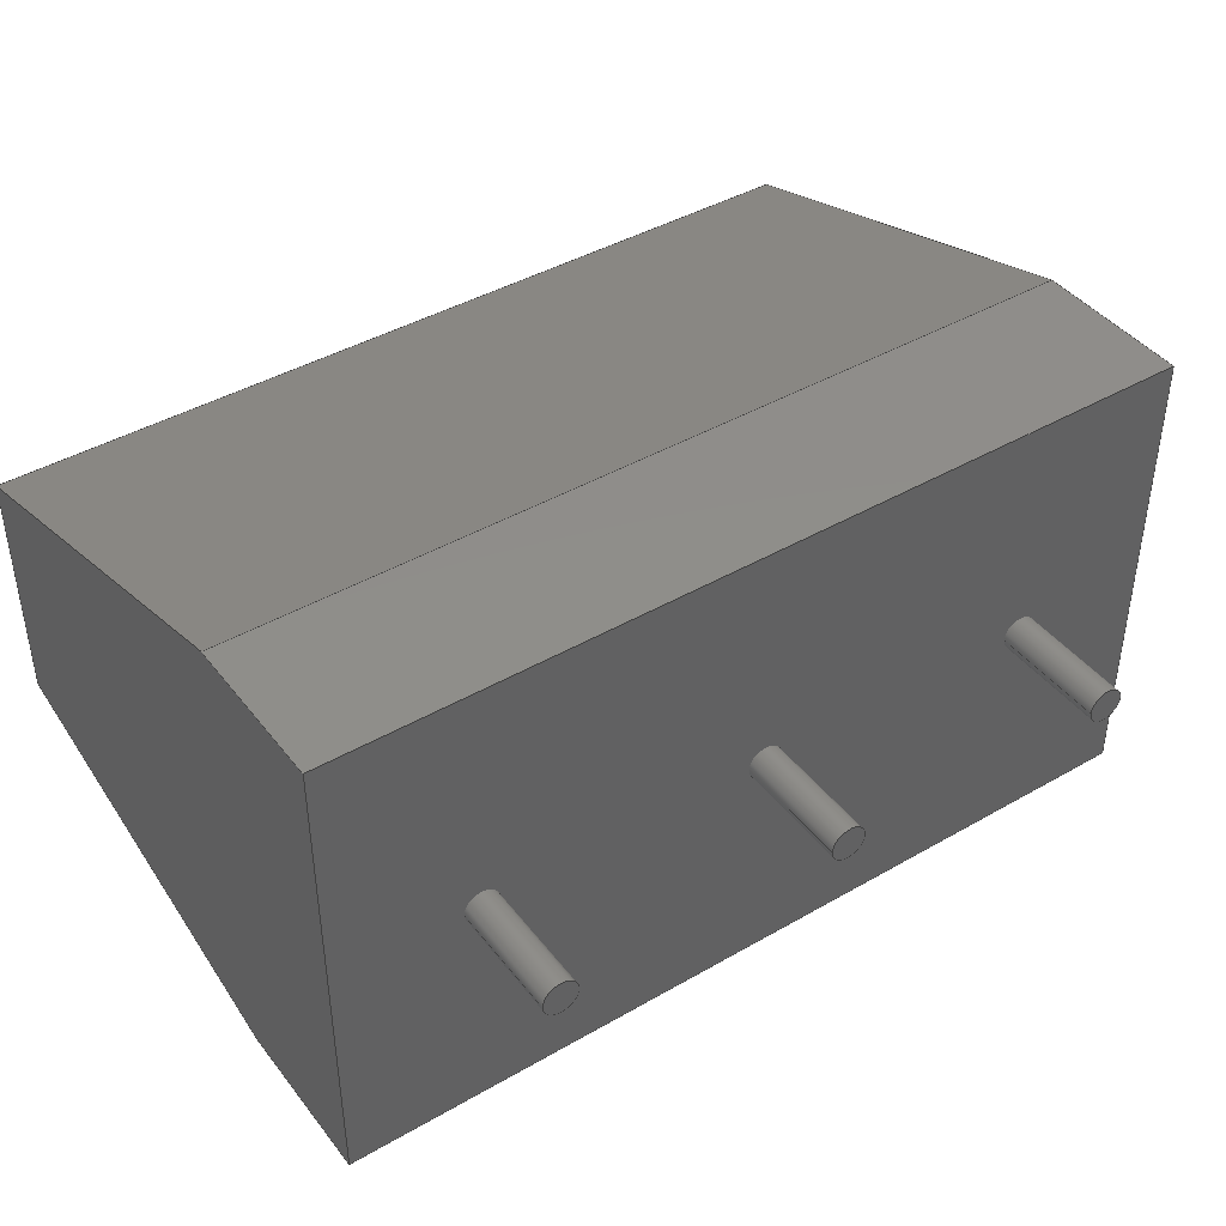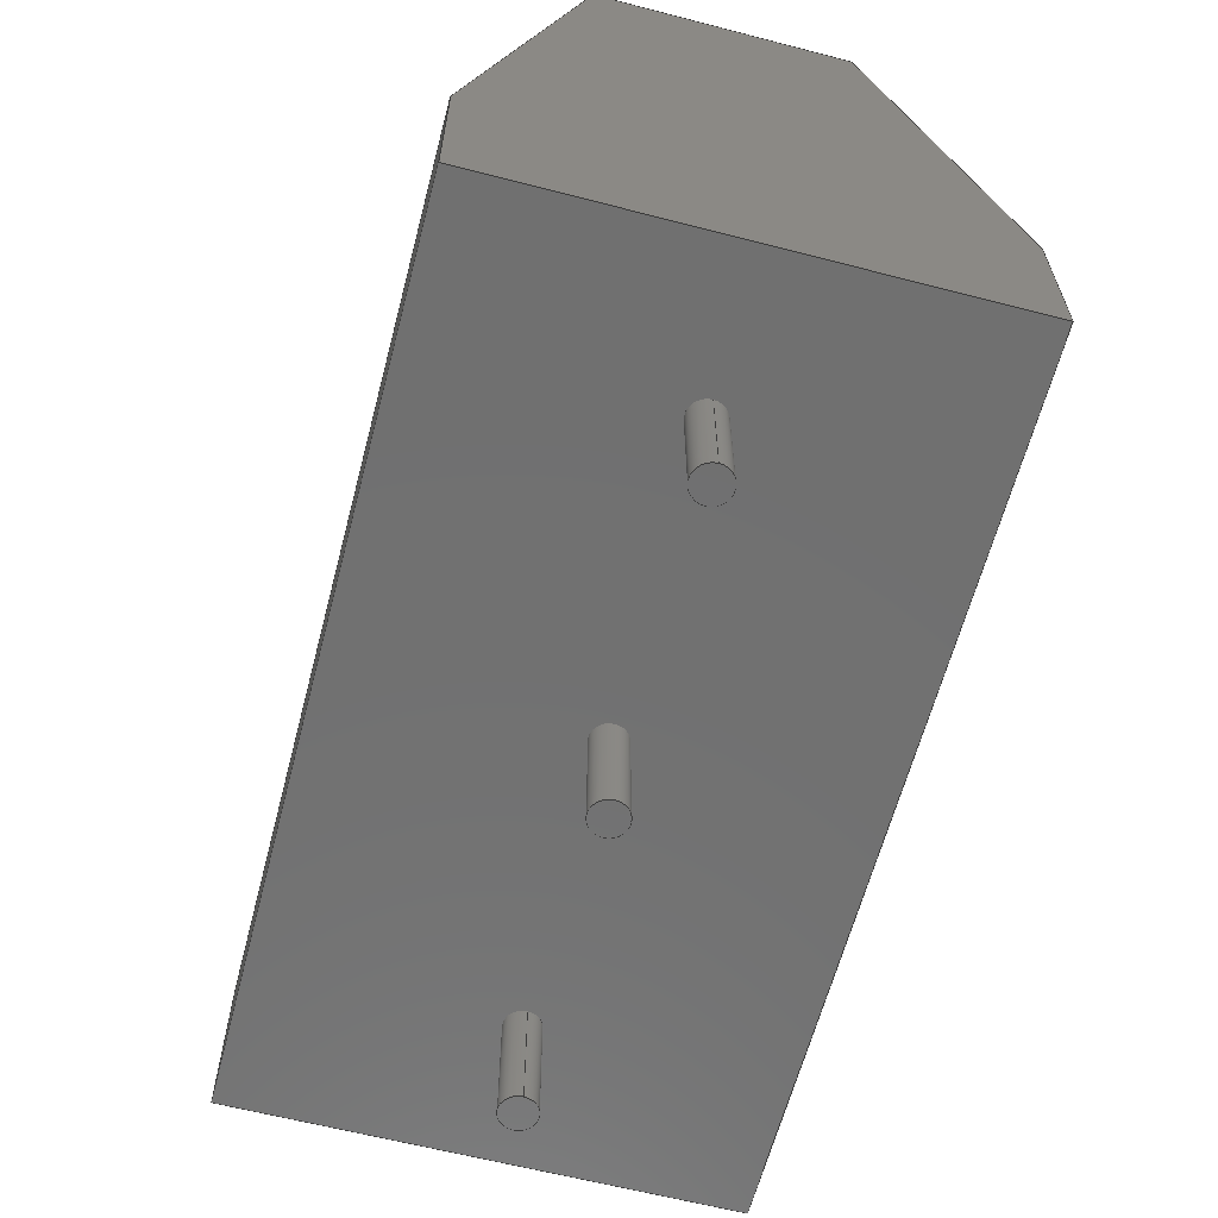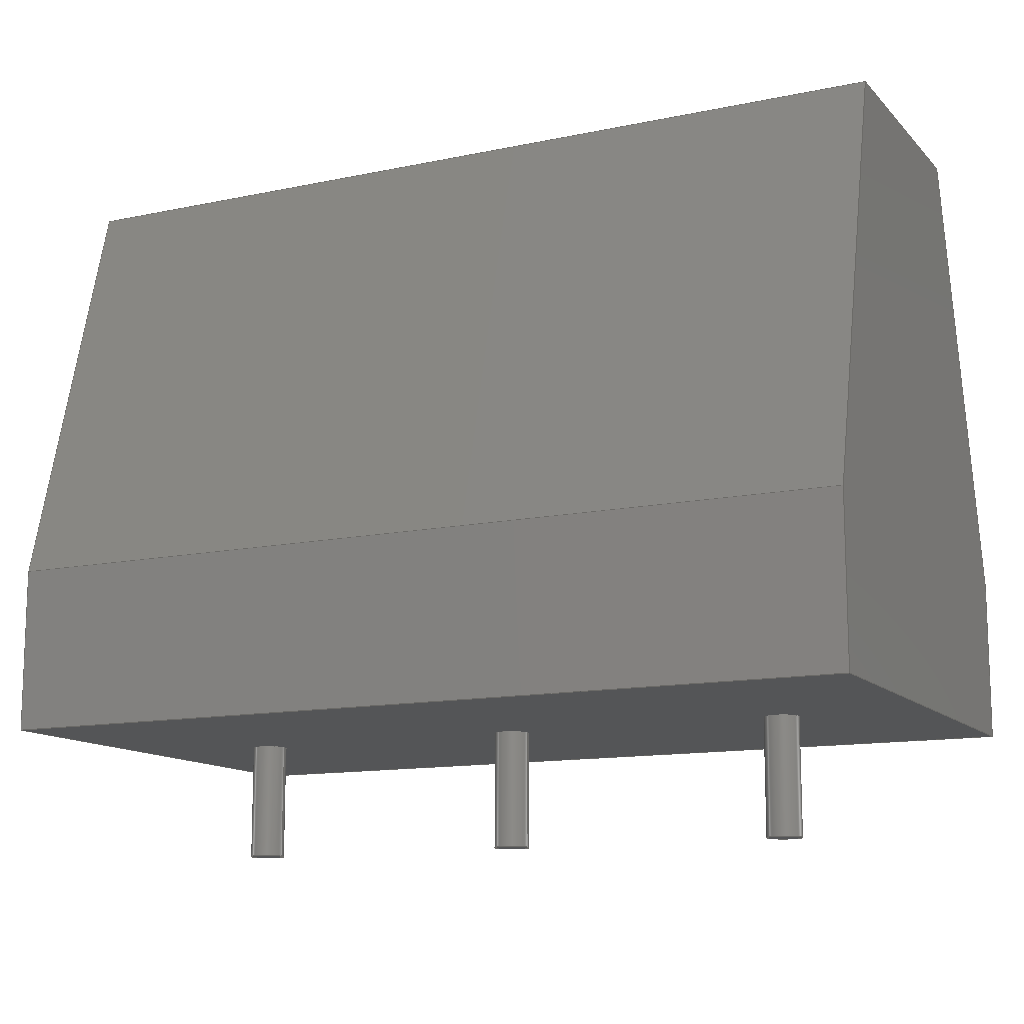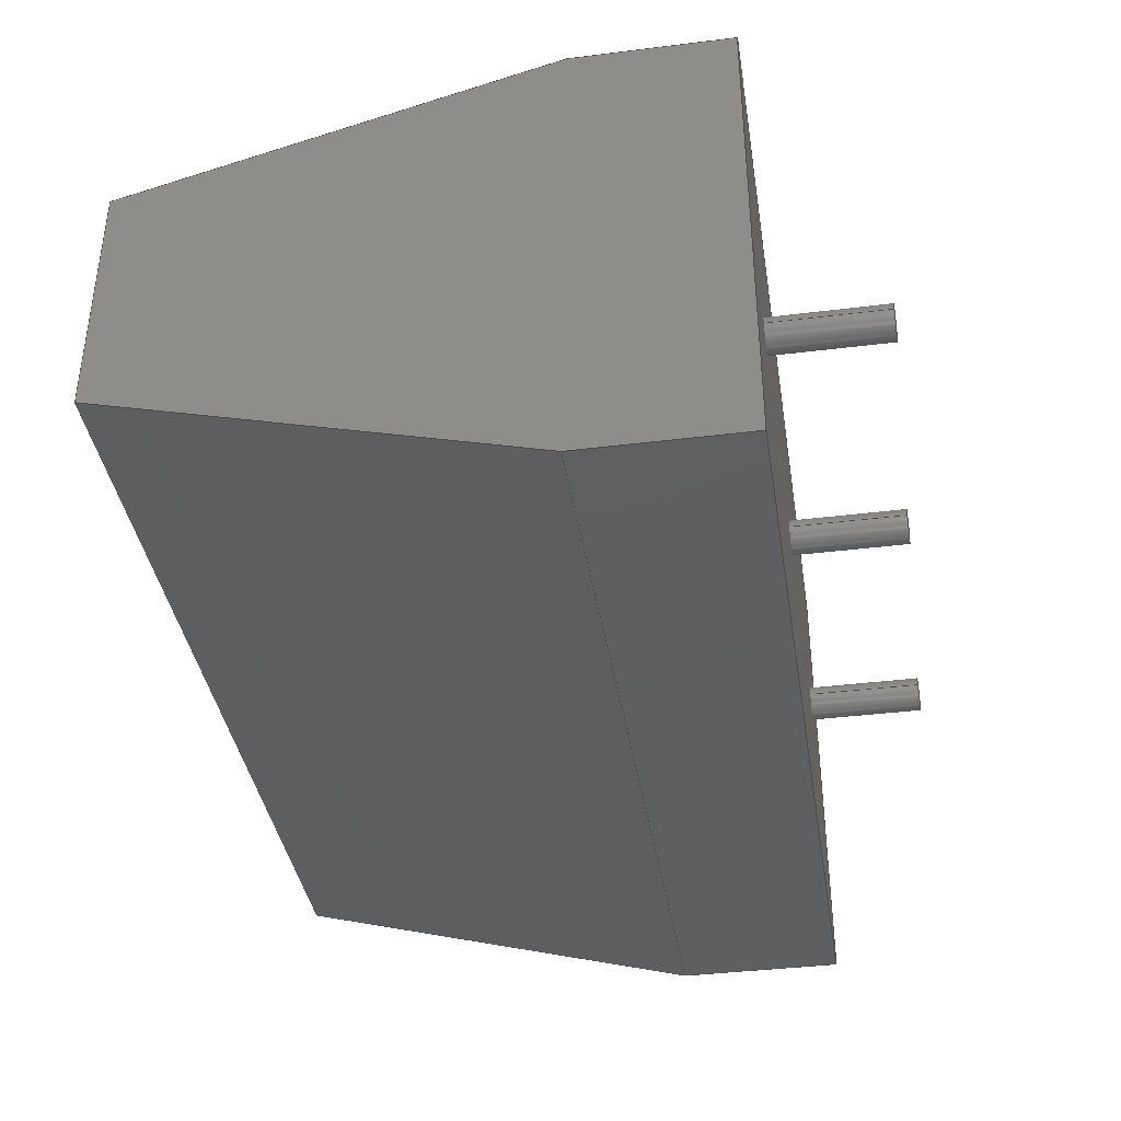
<metadata>
{"format":"step","ext":"step","renderer":"f3d","projection":"perspective","resolution":1024,"background":"white","views":[{"elev":42.4,"azim":145.4,"up":"+Y"},{"elev":-62.6,"azim":75.3,"up":"+Z"},{"elev":-12.8,"azim":26.0,"up":"+Z"},{"elev":-38.6,"azim":98.9,"up":"+Y"}]}
</metadata>
<code>
ISO-10303-21;
DATA;
#1=SHAPE_REPRESENTATION_RELATIONSHIP('','',#214,#2);
#2=ADVANCED_BREP_SHAPE_REPRESENTATION('',(#212),#354);
#3=CYLINDRICAL_SURFACE('',#225,0.0003);
#4=CYLINDRICAL_SURFACE('',#228,0.0003);
#5=CYLINDRICAL_SURFACE('',#231,0.0003);
#6=CIRCLE('',#222,0.0003);
#7=CIRCLE('',#223,0.0003);
#8=CIRCLE('',#224,0.0003);
#9=CIRCLE('',#226,0.0003);
#10=CIRCLE('',#229,0.0003);
#11=CIRCLE('',#232,0.0003);
#12=ORIENTED_EDGE('',*,*,#60,.F.);
#13=ORIENTED_EDGE('',*,*,#61,.T.);
#14=ORIENTED_EDGE('',*,*,#62,.T.);
#15=ORIENTED_EDGE('',*,*,#63,.F.);
#16=ORIENTED_EDGE('',*,*,#64,.F.);
#17=ORIENTED_EDGE('',*,*,#65,.T.);
#18=ORIENTED_EDGE('',*,*,#66,.T.);
#19=ORIENTED_EDGE('',*,*,#67,.F.);
#20=ORIENTED_EDGE('',*,*,#68,.F.);
#21=ORIENTED_EDGE('',*,*,#69,.T.);
#22=ORIENTED_EDGE('',*,*,#70,.T.);
#23=ORIENTED_EDGE('',*,*,#67,.T.);
#24=ORIENTED_EDGE('',*,*,#71,.F.);
#25=ORIENTED_EDGE('',*,*,#62,.F.);
#26=ORIENTED_EDGE('',*,*,#72,.F.);
#27=ORIENTED_EDGE('',*,*,#73,.T.);
#28=ORIENTED_EDGE('',*,*,#74,.T.);
#29=ORIENTED_EDGE('',*,*,#69,.F.);
#30=ORIENTED_EDGE('',*,*,#73,.F.);
#31=ORIENTED_EDGE('',*,*,#75,.T.);
#32=ORIENTED_EDGE('',*,*,#60,.T.);
#33=ORIENTED_EDGE('',*,*,#76,.T.);
#34=ORIENTED_EDGE('',*,*,#65,.F.);
#35=ORIENTED_EDGE('',*,*,#77,.F.);
#36=ORIENTED_EDGE('',*,*,#78,.T.);
#37=ORIENTED_EDGE('',*,*,#79,.T.);
#38=ORIENTED_EDGE('',*,*,#80,.T.);
#39=ORIENTED_EDGE('',*,*,#63,.T.);
#40=ORIENTED_EDGE('',*,*,#71,.T.);
#41=ORIENTED_EDGE('',*,*,#66,.F.);
#42=ORIENTED_EDGE('',*,*,#76,.F.);
#43=ORIENTED_EDGE('',*,*,#81,.T.);
#44=ORIENTED_EDGE('',*,*,#80,.F.);
#45=ORIENTED_EDGE('',*,*,#81,.F.);
#46=ORIENTED_EDGE('',*,*,#82,.T.);
#47=ORIENTED_EDGE('',*,*,#79,.F.);
#48=ORIENTED_EDGE('',*,*,#82,.F.);
#49=ORIENTED_EDGE('',*,*,#83,.T.);
#50=ORIENTED_EDGE('',*,*,#78,.F.);
#51=ORIENTED_EDGE('',*,*,#83,.F.);
#52=ORIENTED_EDGE('',*,*,#77,.T.);
#53=ORIENTED_EDGE('',*,*,#64,.T.);
#54=ORIENTED_EDGE('',*,*,#70,.F.);
#55=ORIENTED_EDGE('',*,*,#74,.F.);
#56=ORIENTED_EDGE('',*,*,#72,.T.);
#57=ORIENTED_EDGE('',*,*,#68,.T.);
#58=ORIENTED_EDGE('',*,*,#61,.F.);
#59=ORIENTED_EDGE('',*,*,#75,.F.);
#60=EDGE_CURVE('',#84,#85,#102,.T.);
#61=EDGE_CURVE('',#84,#86,#103,.T.);
#62=EDGE_CURVE('',#86,#87,#104,.T.);
#63=EDGE_CURVE('',#85,#87,#105,.T.);
#64=EDGE_CURVE('',#88,#89,#106,.T.);
#65=EDGE_CURVE('',#88,#90,#107,.T.);
#66=EDGE_CURVE('',#90,#91,#108,.T.);
#67=EDGE_CURVE('',#89,#91,#109,.T.);
#68=EDGE_CURVE('',#92,#86,#110,.T.);
#69=EDGE_CURVE('',#92,#93,#111,.T.);
#70=EDGE_CURVE('',#93,#89,#112,.T.);
#71=EDGE_CURVE('',#87,#91,#113,.T.);
#72=EDGE_CURVE('',#94,#92,#114,.T.);
#73=EDGE_CURVE('',#94,#95,#115,.T.);
#74=EDGE_CURVE('',#95,#93,#116,.T.);
#75=EDGE_CURVE('',#94,#84,#117,.T.);
#76=EDGE_CURVE('',#85,#90,#118,.T.);
#77=EDGE_CURVE('',#95,#88,#119,.T.);
#78=EDGE_CURVE('',#96,#96,#6,.T.);
#79=EDGE_CURVE('',#97,#97,#7,.T.);
#80=EDGE_CURVE('',#98,#98,#8,.T.);
#81=EDGE_CURVE('',#99,#99,#9,.T.);
#82=EDGE_CURVE('',#100,#100,#10,.T.);
#83=EDGE_CURVE('',#101,#101,#11,.T.);
#84=VERTEX_POINT('',#299);
#85=VERTEX_POINT('',#300);
#86=VERTEX_POINT('',#302);
#87=VERTEX_POINT('',#304);
#88=VERTEX_POINT('',#308);
#89=VERTEX_POINT('',#309);
#90=VERTEX_POINT('',#311);
#91=VERTEX_POINT('',#313);
#92=VERTEX_POINT('',#317);
#93=VERTEX_POINT('',#319);
#94=VERTEX_POINT('',#324);
#95=VERTEX_POINT('',#326);
#96=VERTEX_POINT('',#334);
#97=VERTEX_POINT('',#336);
#98=VERTEX_POINT('',#338);
#99=VERTEX_POINT('',#341);
#100=VERTEX_POINT('',#345);
#101=VERTEX_POINT('',#349);
#102=LINE('',#298,#120);
#103=LINE('',#301,#121);
#104=LINE('',#303,#122);
#105=LINE('',#305,#123);
#106=LINE('',#307,#124);
#107=LINE('',#310,#125);
#108=LINE('',#312,#126);
#109=LINE('',#314,#127);
#110=LINE('',#316,#128);
#111=LINE('',#318,#129);
#112=LINE('',#320,#130);
#113=LINE('',#321,#131);
#114=LINE('',#323,#132);
#115=LINE('',#325,#133);
#116=LINE('',#327,#134);
#117=LINE('',#329,#135);
#118=LINE('',#330,#136);
#119=LINE('',#331,#137);
#120=VECTOR('',#240,1);
#121=VECTOR('',#241,1);
#122=VECTOR('',#242,1);
#123=VECTOR('',#243,1);
#124=VECTOR('',#246,1);
#125=VECTOR('',#247,1);
#126=VECTOR('',#248,1);
#127=VECTOR('',#249,1);
#128=VECTOR('',#252,1);
#129=VECTOR('',#253,1);
#130=VECTOR('',#254,1);
#131=VECTOR('',#255,1);
#132=VECTOR('',#258,1);
#133=VECTOR('',#259,1);
#134=VECTOR('',#260,1);
#135=VECTOR('',#263,1);
#136=VECTOR('',#264,1);
#137=VECTOR('',#265,1);
#138=EDGE_LOOP('',(#12,#13,#14,#15));
#139=EDGE_LOOP('',(#16,#17,#18,#19));
#140=EDGE_LOOP('',(#20,#21,#22,#23,#24,#25));
#141=EDGE_LOOP('',(#26,#27,#28,#29));
#142=EDGE_LOOP('',(#30,#31,#32,#33,#34,#35));
#143=EDGE_LOOP('',(#36));
#144=EDGE_LOOP('',(#37));
#145=EDGE_LOOP('',(#38));
#146=EDGE_LOOP('',(#39,#40,#41,#42));
#147=EDGE_LOOP('',(#43));
#148=EDGE_LOOP('',(#44));
#149=EDGE_LOOP('',(#45));
#150=EDGE_LOOP('',(#46));
#151=EDGE_LOOP('',(#47));
#152=EDGE_LOOP('',(#48));
#153=EDGE_LOOP('',(#49));
#154=EDGE_LOOP('',(#50));
#155=EDGE_LOOP('',(#51));
#156=EDGE_LOOP('',(#52,#53,#54,#55));
#157=EDGE_LOOP('',(#56,#57,#58,#59));
#158=FACE_BOUND('',#138,.T.);
#159=FACE_BOUND('',#139,.T.);
#160=FACE_BOUND('',#140,.T.);
#161=FACE_BOUND('',#141,.T.);
#162=FACE_BOUND('',#142,.T.);
#163=FACE_BOUND('',#143,.T.);
#164=FACE_BOUND('',#144,.T.);
#165=FACE_BOUND('',#145,.T.);
#166=FACE_BOUND('',#146,.T.);
#167=FACE_BOUND('',#147,.T.);
#168=FACE_BOUND('',#148,.T.);
#169=FACE_BOUND('',#149,.T.);
#170=FACE_BOUND('',#150,.T.);
#171=FACE_BOUND('',#151,.T.);
#172=FACE_BOUND('',#152,.T.);
#173=FACE_BOUND('',#153,.T.);
#174=FACE_BOUND('',#154,.T.);
#175=FACE_BOUND('',#155,.T.);
#176=FACE_BOUND('',#156,.T.);
#177=FACE_BOUND('',#157,.T.);
#178=PLANE('',#216);
#179=PLANE('',#217);
#180=PLANE('',#218);
#181=PLANE('',#219);
#182=PLANE('',#220);
#183=PLANE('',#221);
#184=PLANE('',#227);
#185=PLANE('',#230);
#186=PLANE('',#233);
#187=PLANE('',#234);
#188=PLANE('',#235);
#189=ADVANCED_FACE('',(#158),#178,.T.);
#190=ADVANCED_FACE('',(#159),#179,.F.);
#191=ADVANCED_FACE('',(#160),#180,.T.);
#192=ADVANCED_FACE('',(#161),#181,.T.);
#193=ADVANCED_FACE('',(#162),#182,.F.);
#194=ADVANCED_FACE('',(#163,#164,#165,#166),#183,.F.);
#195=ADVANCED_FACE('',(#167,#168),#3,.T.);
#196=ADVANCED_FACE('',(#169),#184,.F.);
#197=ADVANCED_FACE('',(#170,#171),#4,.T.);
#198=ADVANCED_FACE('',(#172),#185,.F.);
#199=ADVANCED_FACE('',(#173,#174),#5,.T.);
#200=ADVANCED_FACE('',(#175),#186,.F.);
#201=ADVANCED_FACE('',(#176),#187,.T.);
#202=ADVANCED_FACE('',(#177),#188,.F.);
#203=CLOSED_SHELL('',(#189,#190,#191,#192,#193,#194,#195,#196,#197,#198,
#199,#200,#201,#202));
#204=STYLED_ITEM('',(#205),#212);
#205=PRESENTATION_STYLE_ASSIGNMENT((#206));
#206=SURFACE_STYLE_USAGE(.BOTH.,#207);
#207=SURFACE_SIDE_STYLE('',(#208));
#208=SURFACE_STYLE_FILL_AREA(#209);
#209=FILL_AREA_STYLE('',(#210));
#210=FILL_AREA_STYLE_COLOUR('',#211);
#211=COLOUR_RGB('',0.5294,0.5686,0.6);
#212=MANIFOLD_SOLID_BREP('Part 1',#203);
#213=SHAPE_DEFINITION_REPRESENTATION(#359,#214);
#214=SHAPE_REPRESENTATION('Part 1',(#215),#354);
#215=AXIS2_PLACEMENT_3D('',#296,#236,#237);
#216=AXIS2_PLACEMENT_3D('',#297,#238,#239);
#217=AXIS2_PLACEMENT_3D('',#306,#244,#245);
#218=AXIS2_PLACEMENT_3D('',#315,#250,#251);
#219=AXIS2_PLACEMENT_3D('',#322,#256,#257);
#220=AXIS2_PLACEMENT_3D('',#328,#261,#262);
#221=AXIS2_PLACEMENT_3D('',#332,#266,#267);
#222=AXIS2_PLACEMENT_3D('',#333,#268,#269);
#223=AXIS2_PLACEMENT_3D('',#335,#270,#271);
#224=AXIS2_PLACEMENT_3D('',#337,#272,#273);
#225=AXIS2_PLACEMENT_3D('',#339,#274,#275);
#226=AXIS2_PLACEMENT_3D('',#340,#276,#277);
#227=AXIS2_PLACEMENT_3D('',#342,#278,#279);
#228=AXIS2_PLACEMENT_3D('',#343,#280,#281);
#229=AXIS2_PLACEMENT_3D('',#344,#282,#283);
#230=AXIS2_PLACEMENT_3D('',#346,#284,#285);
#231=AXIS2_PLACEMENT_3D('',#347,#286,#287);
#232=AXIS2_PLACEMENT_3D('',#348,#288,#289);
#233=AXIS2_PLACEMENT_3D('',#350,#290,#291);
#234=AXIS2_PLACEMENT_3D('',#351,#292,#293);
#235=AXIS2_PLACEMENT_3D('',#352,#294,#295);
#236=DIRECTION('',(0,0,1));
#237=DIRECTION('',(1,0,0));
#238=DIRECTION('',(1.156e-16,-1,0));
#239=DIRECTION('',(1,1.156e-16,0));
#240=DIRECTION('',(0,0,-1));
#241=DIRECTION('',(-1,0,0));
#242=DIRECTION('',(0,0,-1));
#243=DIRECTION('',(-1,-1.156e-16,0));
#244=DIRECTION('',(0,-1,0));
#245=DIRECTION('',(0,0,-1));
#246=DIRECTION('',(-1,0,0));
#247=DIRECTION('',(0,0,-1));
#248=DIRECTION('',(-1,0,0));
#249=DIRECTION('',(0,0,-1));
#250=DIRECTION('',(-1,0,0));
#251=DIRECTION('',(0,0,1));
#252=DIRECTION('',(0,-0.2586,-0.966));
#253=DIRECTION('',(0,1,0));
#254=DIRECTION('',(0,0.2776,-0.9607));
#255=DIRECTION('',(0,1,0));
#256=DIRECTION('',(0,0,1));
#257=DIRECTION('',(1,0,0));
#258=DIRECTION('',(-1,0,0));
#259=DIRECTION('',(0,1,0));
#260=DIRECTION('',(-1,0,0));
#261=DIRECTION('',(-1,0,0));
#262=DIRECTION('',(0,0,1));
#263=DIRECTION('',(0,-0.2586,-0.966));
#264=DIRECTION('',(0,1,0));
#265=DIRECTION('',(0,0.2776,-0.9607));
#266=DIRECTION('',(0,0,1));
#267=DIRECTION('',(1,0,0));
#268=DIRECTION('',(0,0,1));
#269=DIRECTION('',(1,0,0));
#270=DIRECTION('',(0,0,1));
#271=DIRECTION('',(1,0,0));
#272=DIRECTION('',(0,0,1));
#273=DIRECTION('',(1,0,0));
#274=DIRECTION('',(0,0,1));
#275=DIRECTION('',(1,0,0));
#276=DIRECTION('',(0,0,1));
#277=DIRECTION('',(1,0,0));
#278=DIRECTION('',(0,0,1));
#279=DIRECTION('',(1,0,0));
#280=DIRECTION('',(0,0,1));
#281=DIRECTION('',(1,0,0));
#282=DIRECTION('',(0,0,1));
#283=DIRECTION('',(1,0,0));
#284=DIRECTION('',(0,0,1));
#285=DIRECTION('',(1,0,0));
#286=DIRECTION('',(0,0,1));
#287=DIRECTION('',(1,0,0));
#288=DIRECTION('',(0,0,1));
#289=DIRECTION('',(1,0,0));
#290=DIRECTION('',(0,0,1));
#291=DIRECTION('',(1,0,0));
#292=DIRECTION('',(0,0.9607,0.2776));
#293=DIRECTION('',(0,-0.2776,0.9607));
#294=DIRECTION('',(0,0.966,-0.2586));
#295=DIRECTION('',(0,0.2586,0.966));
#296=CARTESIAN_POINT('',(0,0,0));
#297=CARTESIAN_POINT('',(0,-0.00415,0.01));
#298=CARTESIAN_POINT('',(0.0075,-0.00415,0.01));
#299=CARTESIAN_POINT('',(0.0075,-0.00415,0.002814));
#300=CARTESIAN_POINT('',(0.0075,-0.00415,0));
#301=CARTESIAN_POINT('',(0.01344,-0.00415,0.002814));
#302=CARTESIAN_POINT('',(-0.0075,-0.00415,0.002814));
#303=CARTESIAN_POINT('',(-0.0075,-0.00415,0.01));
#304=CARTESIAN_POINT('',(-0.0075,-0.00415,0));
#305=CARTESIAN_POINT('',(0,-0.00415,0));
#306=CARTESIAN_POINT('',(0,0.00415,0.01));
#307=CARTESIAN_POINT('',(0.01344,0.00415,0.002723));
#308=CARTESIAN_POINT('',(0.0075,0.00415,0.002723));
#309=CARTESIAN_POINT('',(-0.0075,0.00415,0.002723));
#310=CARTESIAN_POINT('',(0.0075,0.00415,0.01));
#311=CARTESIAN_POINT('',(0.0075,0.00415,0));
#312=CARTESIAN_POINT('',(0,0.00415,0));
#313=CARTESIAN_POINT('',(-0.0075,0.00415,0));
#314=CARTESIAN_POINT('',(-0.0075,0.00415,0.01));
#315=CARTESIAN_POINT('',(-0.0075,-1.735e-18,0.01));
#316=CARTESIAN_POINT('',(-0.0075,-0.003188,0.006407));
#317=CARTESIAN_POINT('',(-0.0075,-0.002226,0.01));
#318=CARTESIAN_POINT('',(-0.0075,-1.735e-18,0.01));
#319=CARTESIAN_POINT('',(-0.0075,0.002047,0.01));
#320=CARTESIAN_POINT('',(-0.0075,0.003098,0.006361));
#321=CARTESIAN_POINT('',(-0.0075,-1.735e-18,0));
#322=CARTESIAN_POINT('',(0,-8.674e-19,0.01));
#323=CARTESIAN_POINT('',(0.01344,-0.002226,0.01));
#324=CARTESIAN_POINT('',(0.0075,-0.002226,0.01));
#325=CARTESIAN_POINT('',(0.0075,0,0.01));
#326=CARTESIAN_POINT('',(0.0075,0.002047,0.01));
#327=CARTESIAN_POINT('',(0.01344,0.002047,0.01));
#328=CARTESIAN_POINT('',(0.0075,0,0.01));
#329=CARTESIAN_POINT('',(0.0075,-0.002077,0.01056));
#330=CARTESIAN_POINT('',(0.0075,0,0));
#331=CARTESIAN_POINT('',(0.0075,0.001889,0.01055));
#332=CARTESIAN_POINT('',(0,-8.674e-19,0));
#333=CARTESIAN_POINT('',(0.005,1.837e-20,0));
#334=CARTESIAN_POINT('',(0.0053,1.837e-20,0));
#335=CARTESIAN_POINT('',(-0.005,1.837e-20,0));
#336=CARTESIAN_POINT('',(-0.0047,1.837e-20,0));
#337=CARTESIAN_POINT('',(0,1.837e-20,0));
#338=CARTESIAN_POINT('',(0.0003,1.837e-20,0));
#339=CARTESIAN_POINT('',(0,1.837e-20,-0.002));
#340=CARTESIAN_POINT('',(0,1.837e-20,-0.002));
#341=CARTESIAN_POINT('',(0.0003,1.837e-20,-0.002));
#342=CARTESIAN_POINT('',(0,-8.674e-19,-0.002));
#343=CARTESIAN_POINT('',(-0.005,1.837e-20,-0.002));
#344=CARTESIAN_POINT('',(-0.005,1.837e-20,-0.002));
#345=CARTESIAN_POINT('',(-0.0047,1.837e-20,-0.002));
#346=CARTESIAN_POINT('',(0,-8.674e-19,-0.002));
#347=CARTESIAN_POINT('',(0.005,1.837e-20,-0.002));
#348=CARTESIAN_POINT('',(0.005,1.837e-20,-0.002));
#349=CARTESIAN_POINT('',(0.0053,1.837e-20,-0.002));
#350=CARTESIAN_POINT('',(0,-8.674e-19,-0.002));
#351=CARTESIAN_POINT('',(0.01344,0.003098,0.006361));
#352=CARTESIAN_POINT('',(0.01344,-0.003188,0.006407));
#353=MECHANICAL_DESIGN_GEOMETRIC_PRESENTATION_REPRESENTATION('',(#204),
#354);
#354=(
GEOMETRIC_REPRESENTATION_CONTEXT(3)
GLOBAL_UNCERTAINTY_ASSIGNED_CONTEXT((#355))
GLOBAL_UNIT_ASSIGNED_CONTEXT((#358,#357,#356))
REPRESENTATION_CONTEXT('Part 1','TOP_LEVEL_ASSEMBLY_PART')
);
#355=UNCERTAINTY_MEASURE_WITH_UNIT(LENGTH_MEASURE(5e-06),#358,
'DISTANCE_ACCURACY_VALUE','Maximum Tolerance applied to model');
#356=(
NAMED_UNIT(*)
SI_UNIT($,.STERADIAN.)
SOLID_ANGLE_UNIT()
);
#357=(
NAMED_UNIT(*)
PLANE_ANGLE_UNIT()
SI_UNIT($,.RADIAN.)
);
#358=(
LENGTH_UNIT()
NAMED_UNIT(*)
SI_UNIT($,.METRE.)
);
#359=PRODUCT_DEFINITION_SHAPE('','',#360);
#360=PRODUCT_DEFINITION('','',#362,#361);
#361=PRODUCT_DEFINITION_CONTEXT('',#368,'design');
#362=PRODUCT_DEFINITION_FORMATION_WITH_SPECIFIED_SOURCE('','',#364,
 .NOT_KNOWN.);
#363=PRODUCT_RELATED_PRODUCT_CATEGORY('','',(#364));
#364=PRODUCT('Part 1','Part 1','Part 1',(#366));
#365=PRODUCT_CATEGORY('','');
#366=PRODUCT_CONTEXT('',#368,'mechanical');
#367=APPLICATION_PROTOCOL_DEFINITION('international standard',
'ap242_managed_model_based_3d_engineering',2011,#368);
#368=APPLICATION_CONTEXT('managed model based 3d engineering');
ENDSEC;
END-ISO-10303-21;

</code>
